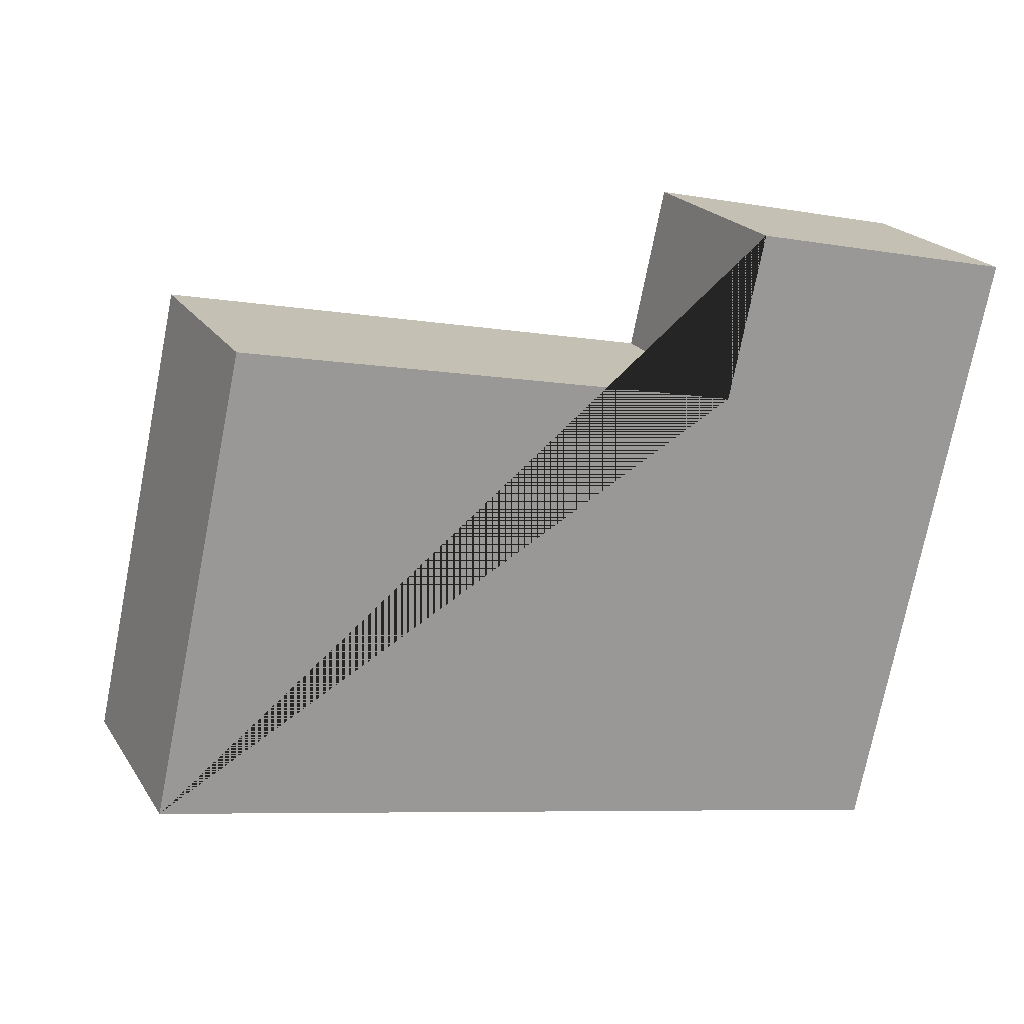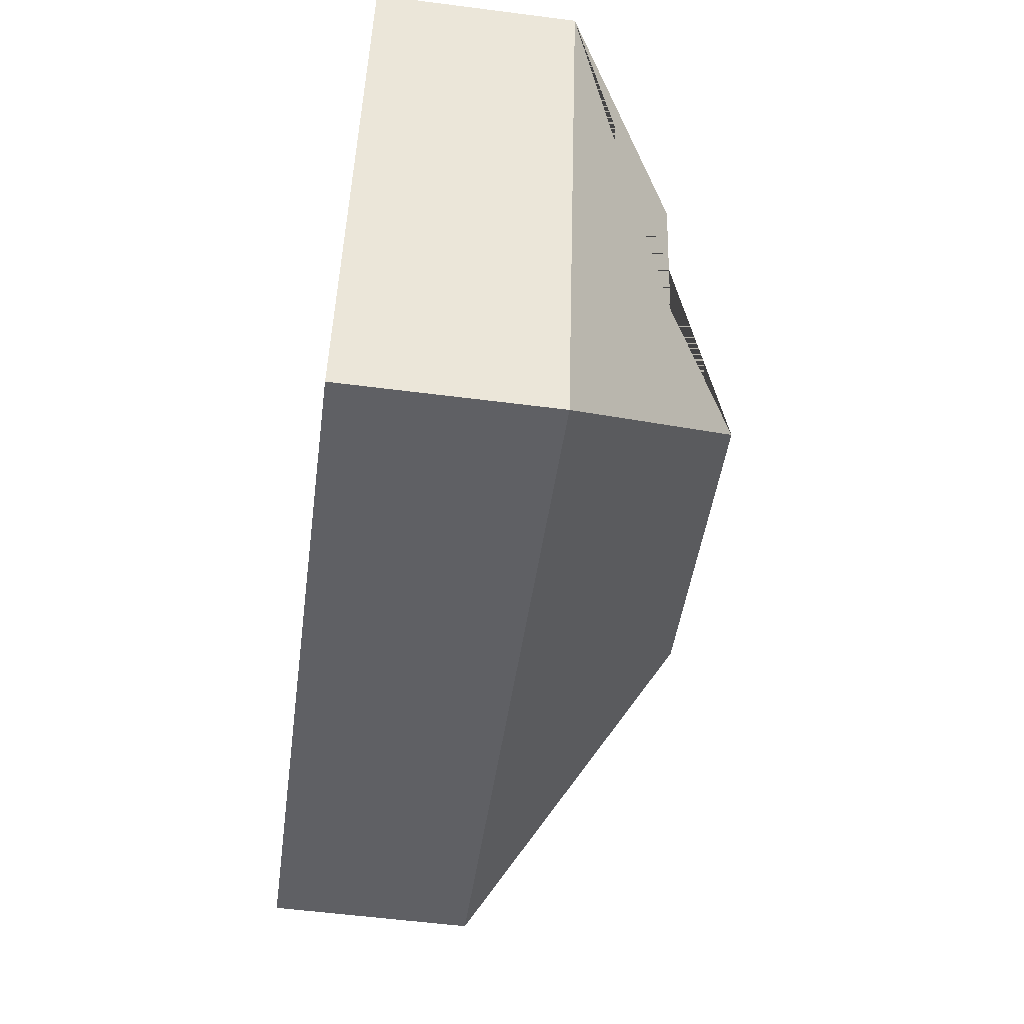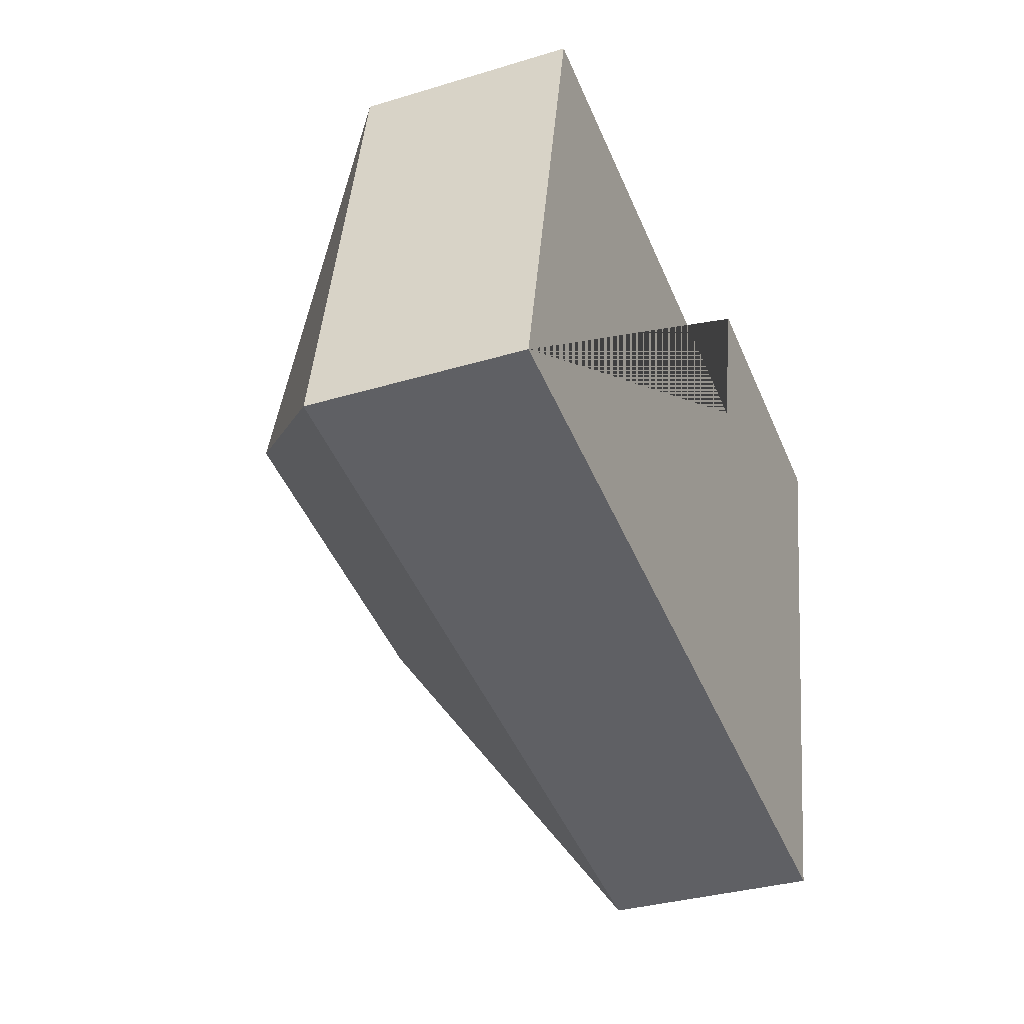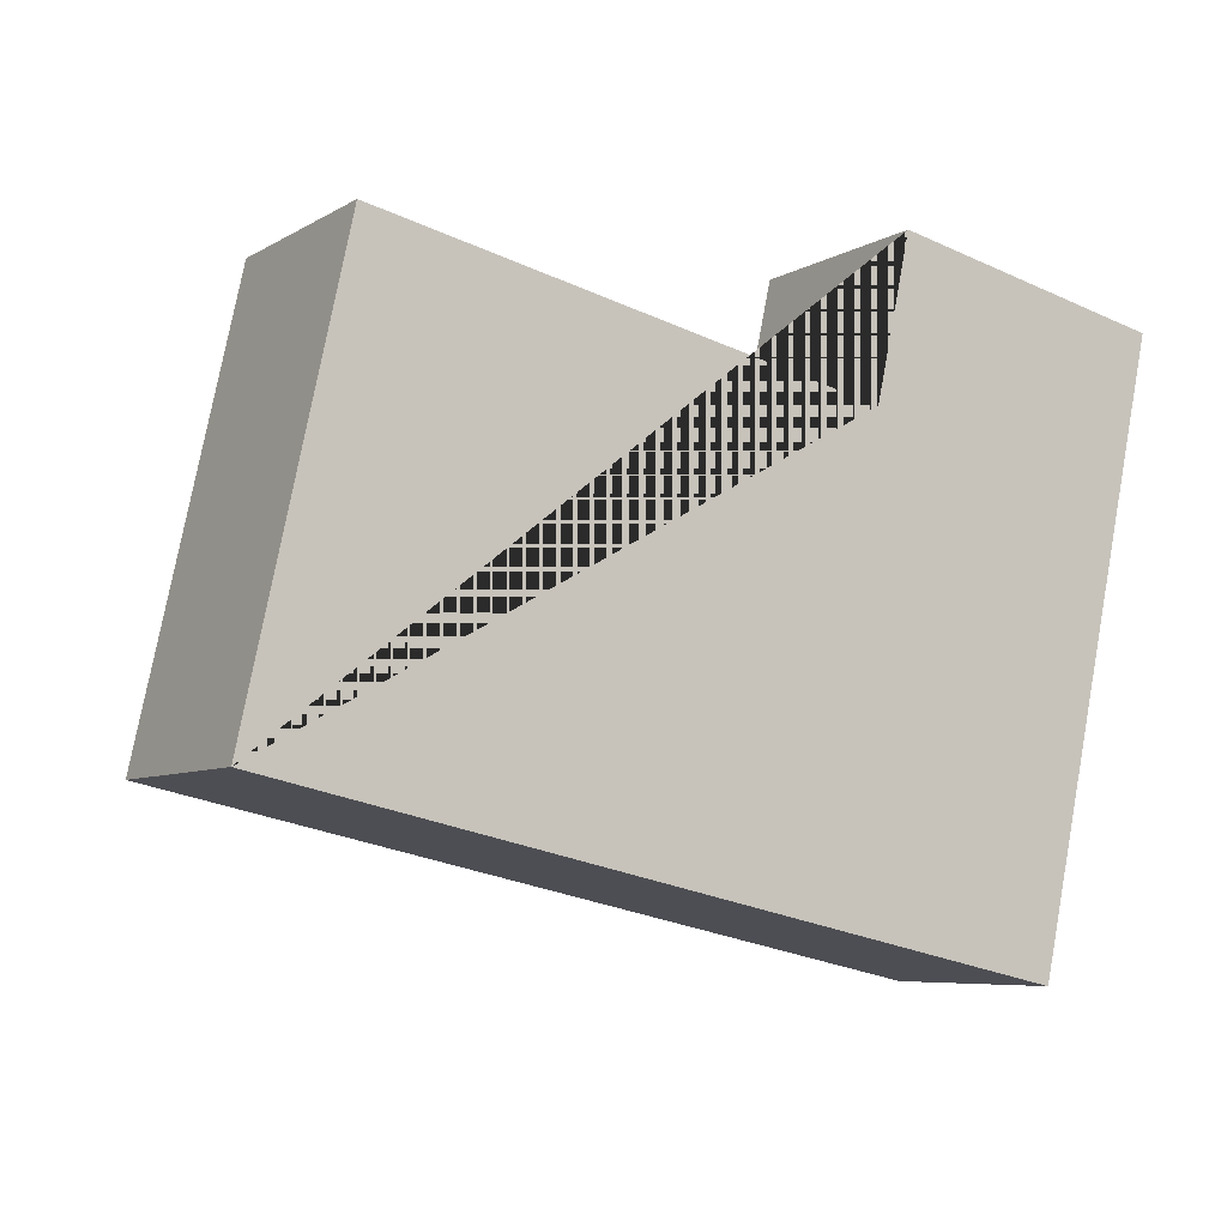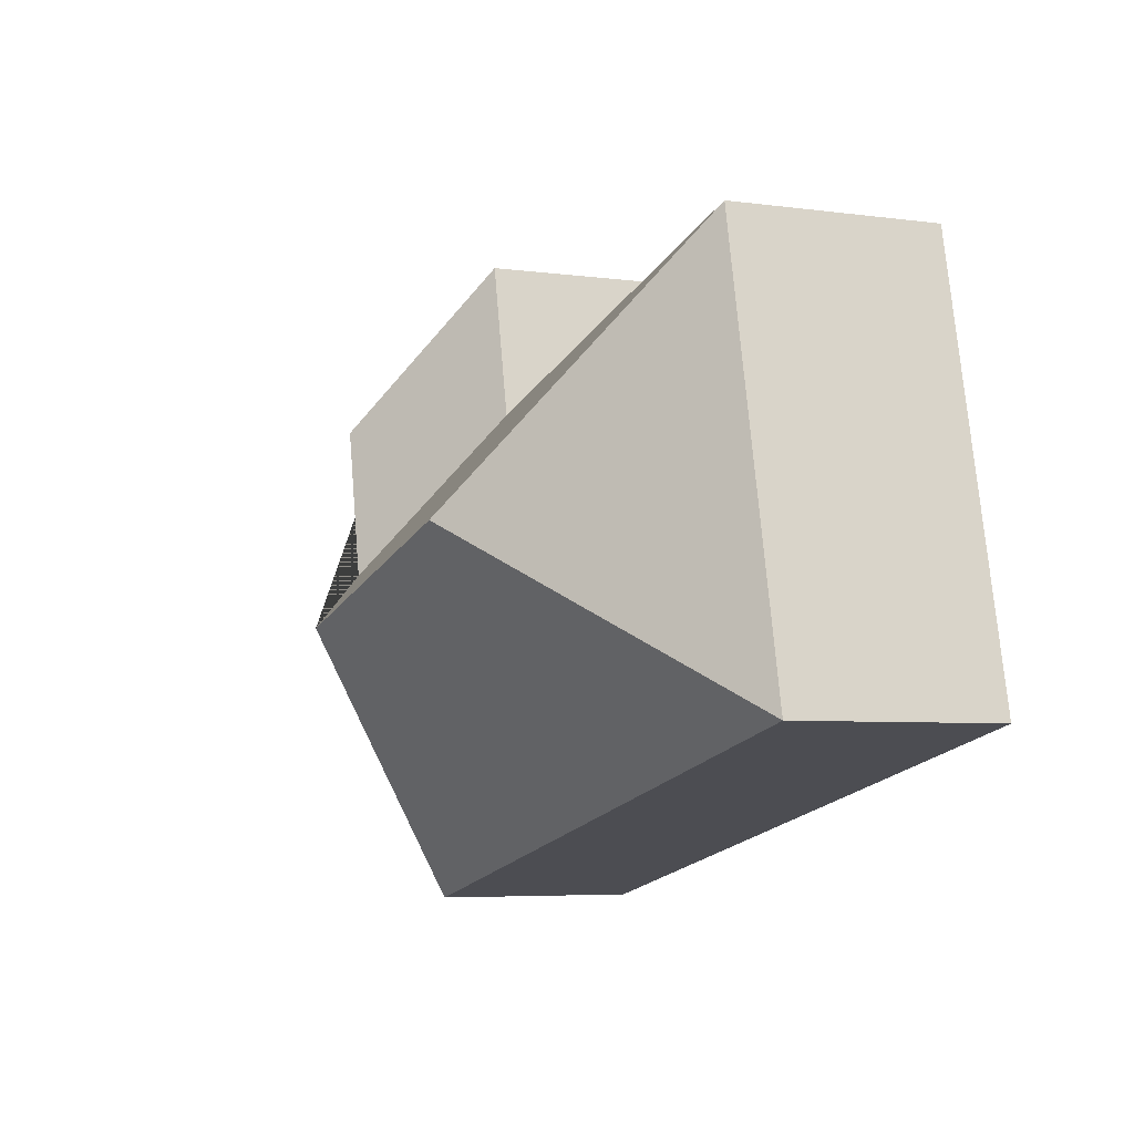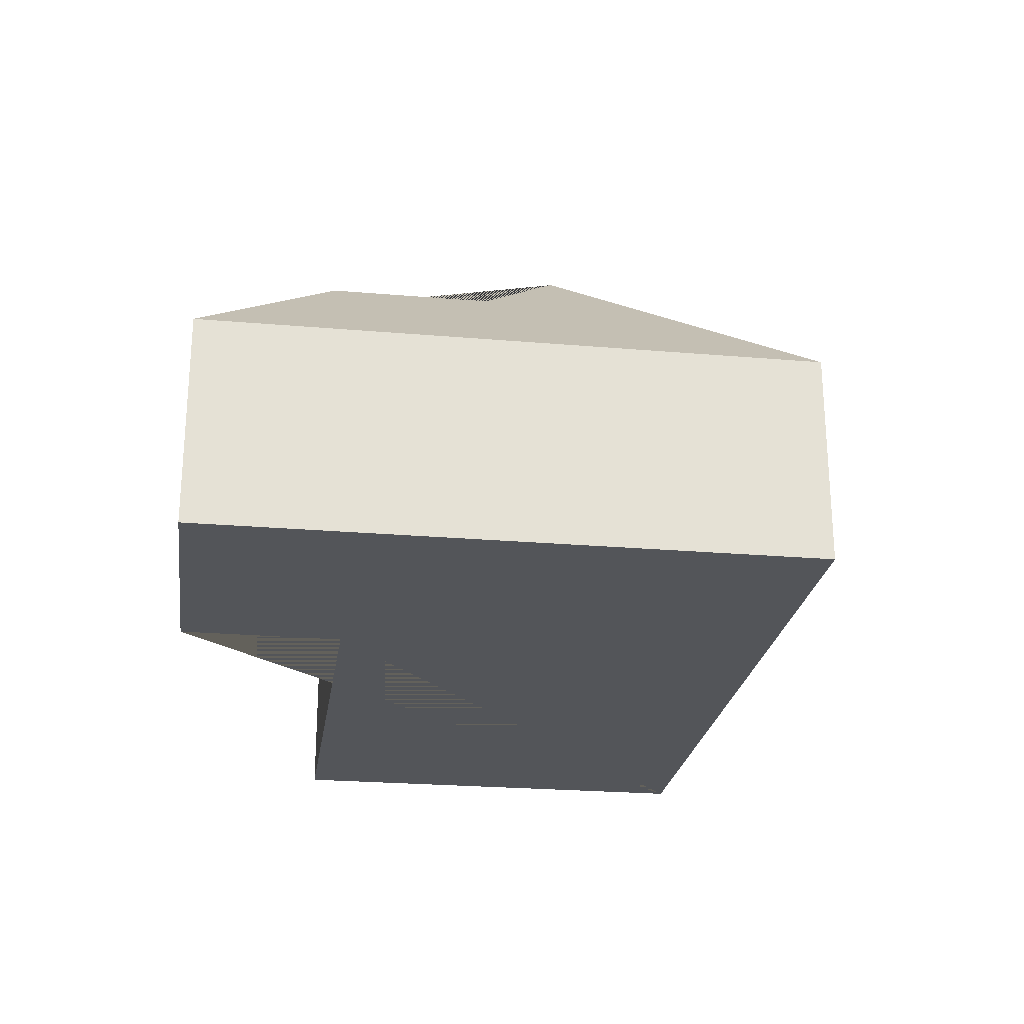
<metadata>
{"format":"obj","ext":"obj","renderer":"f3d","projection":"perspective","resolution":1024,"background":"white","views":[{"elev":21.0,"azim":-24.0,"up":"+Z"},{"elev":-57.1,"azim":82.4,"up":"+Z"},{"elev":-33.1,"azim":-67.3,"up":"+Z"},{"elev":-6.7,"azim":-31.6,"up":"+Z"},{"elev":-5.4,"azim":-112.9,"up":"+Z"},{"elev":-24.2,"azim":94.2,"up":"+Y"}]}
</metadata>
<code>
o BK39_500_017028_0091
v 16.66 75 -185.5
v 291.6 75 -245.5
v 233.1 145 -147.9
v 114.6 145 -122
v 269 117.8 -125.4
v 50.69 75 -29.74
v 228 75 -68.5
v 281 117.8 -70.24
v 240.5 75 -11.33
v 337.9 75 -32.61
v 16.66 0 -185.5
v 291.6 0 -245.5
v 337.9 0 -32.61
v 240.5 0 -11.33
v 228 0 -68.5
v 50.69 0 -29.74
f 6 4 1
f 6 7 5 3 4
f 7 9 8 5
f 9 10 8
f 10 2 3 5 8
f 4 1 2 3
f 11 12 13 14 15 16
f 1 11 12 2
f 2 12 13 10
f 10 13 14 9
f 9 14 15 7
f 7 15 16 6
f 6 16 11 1

</code>
